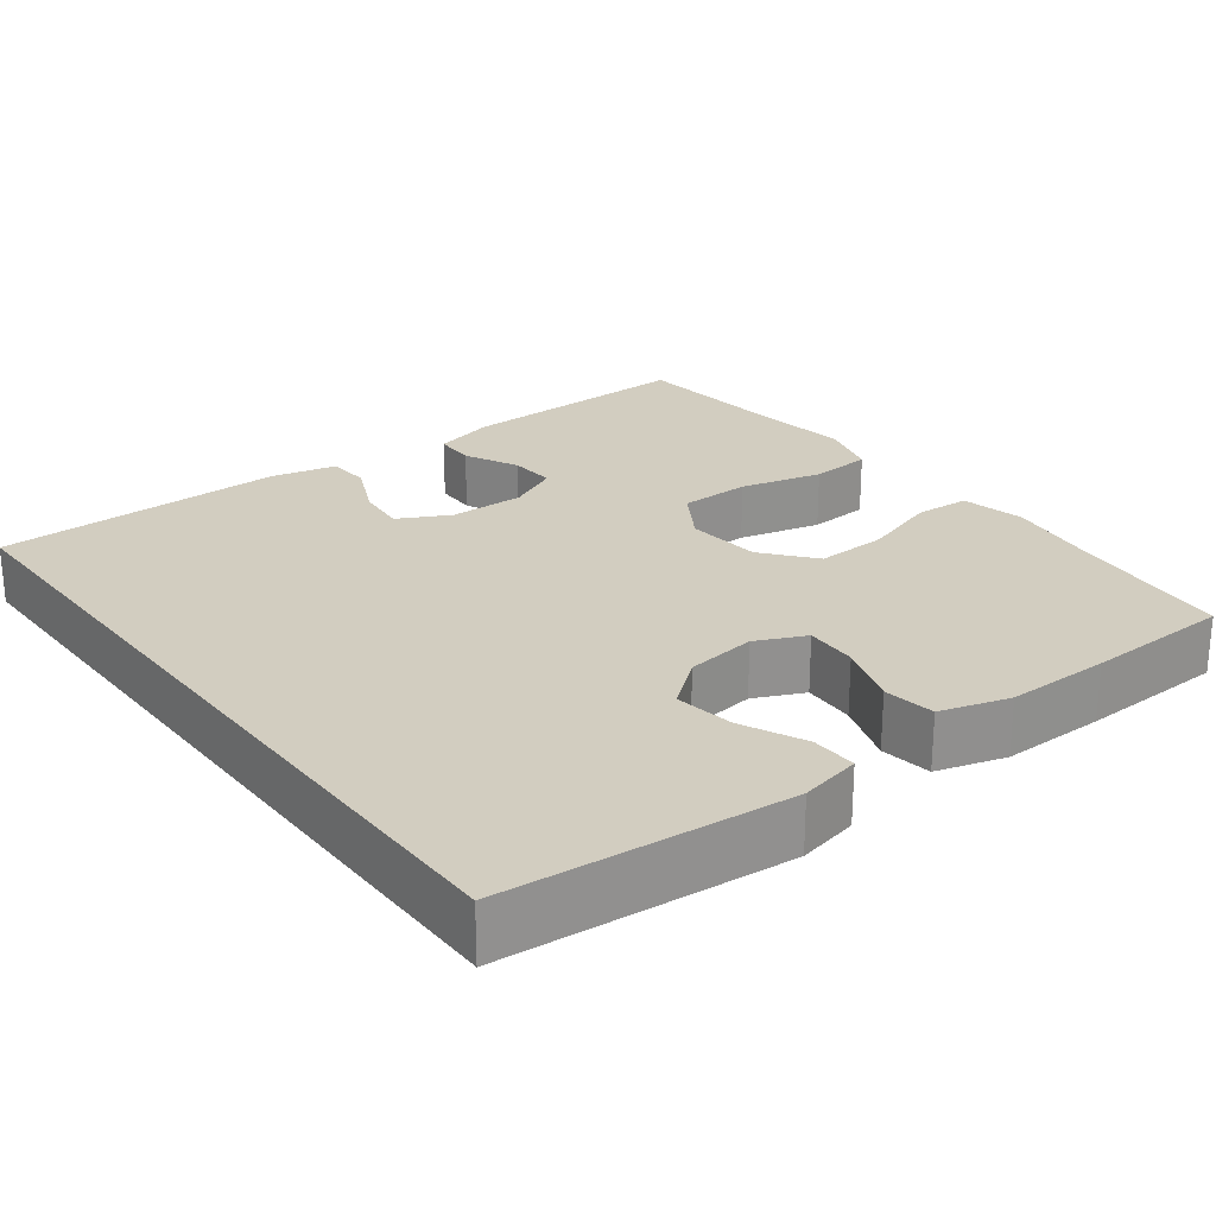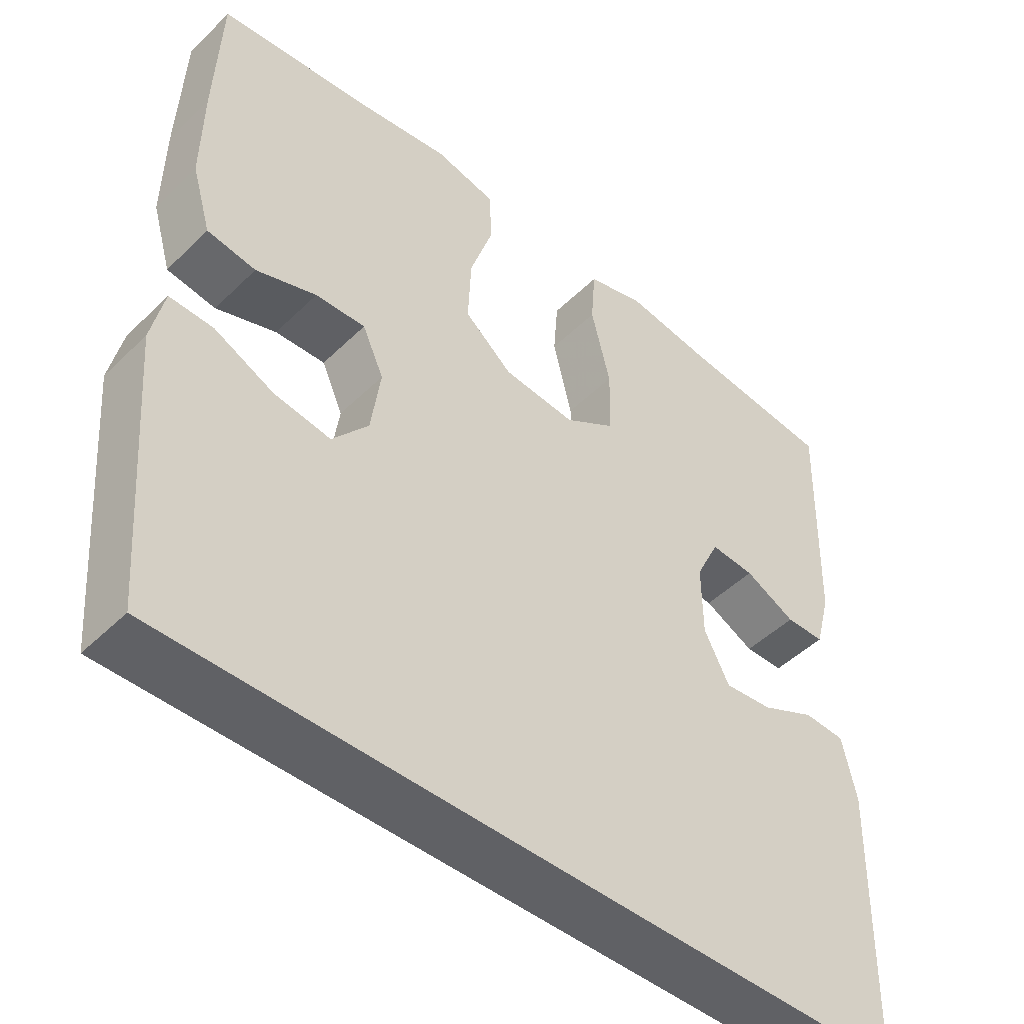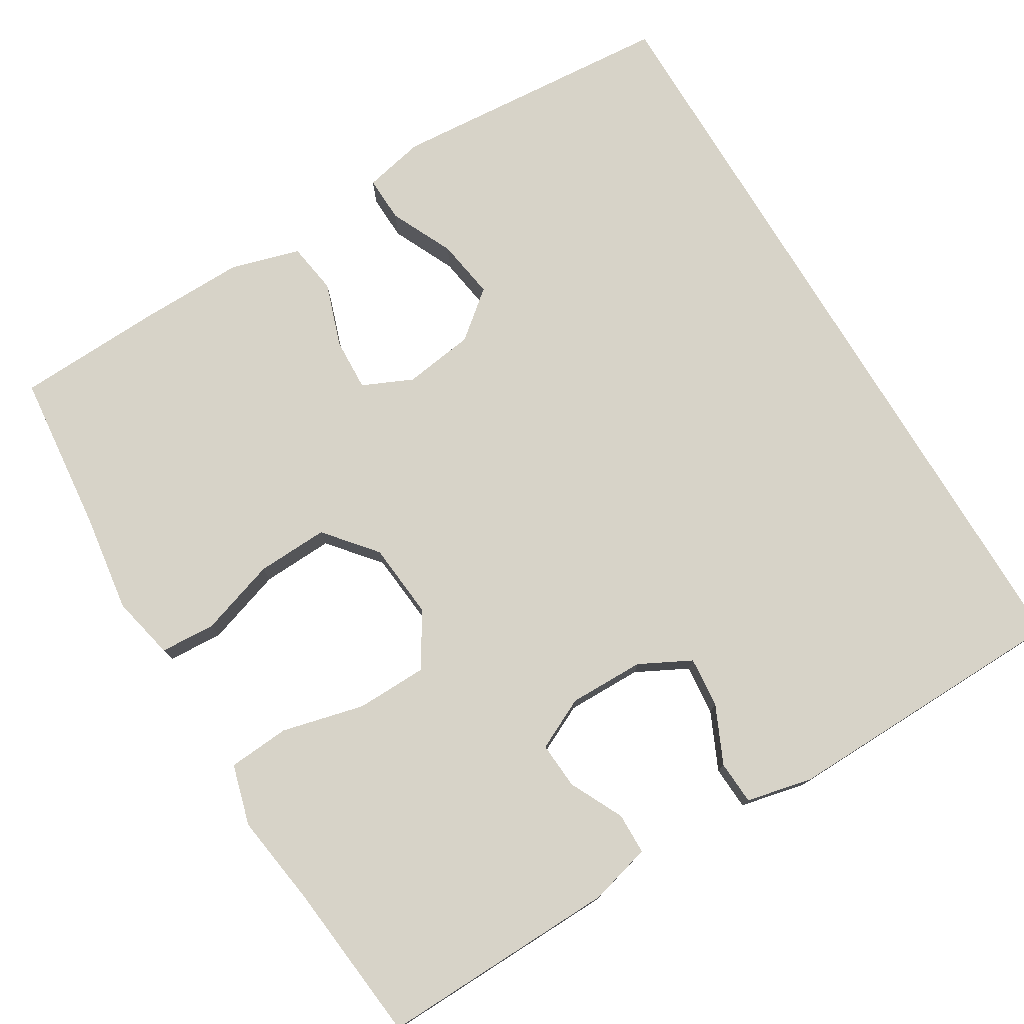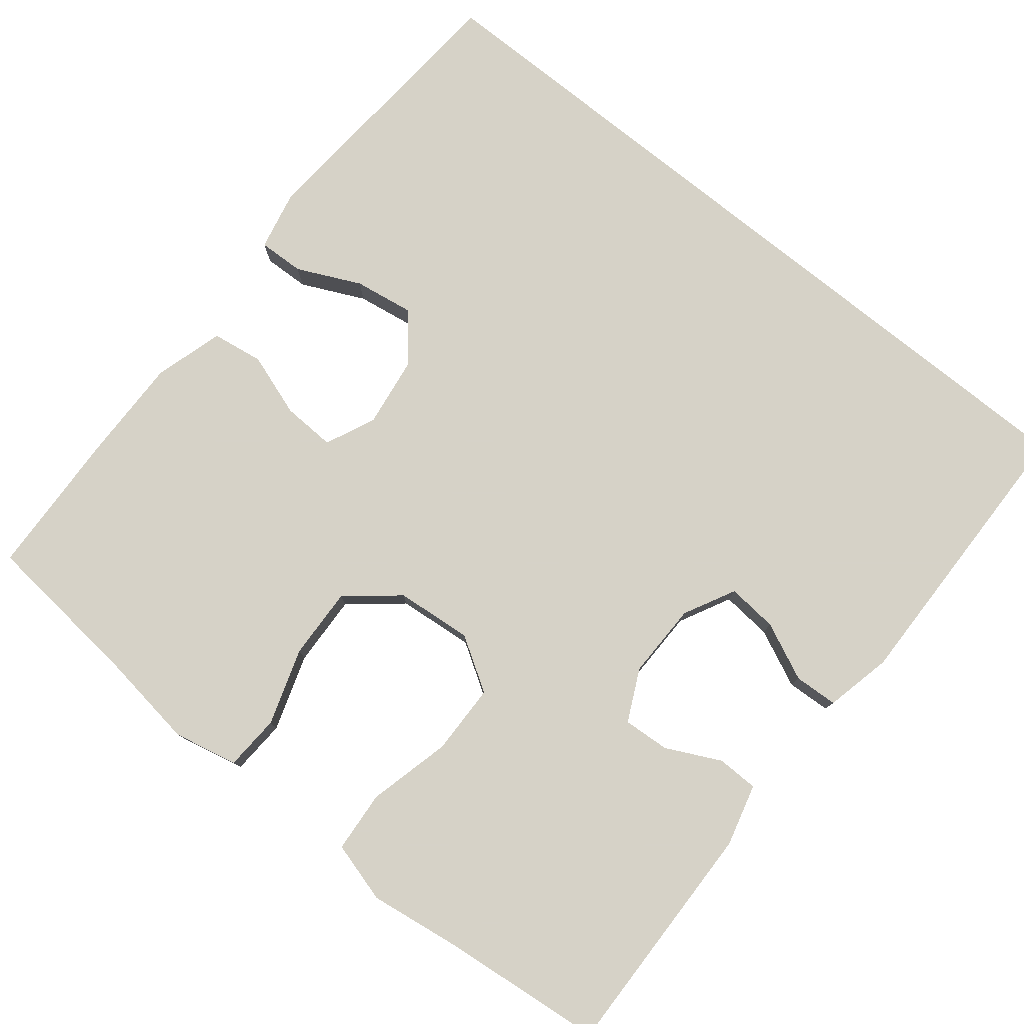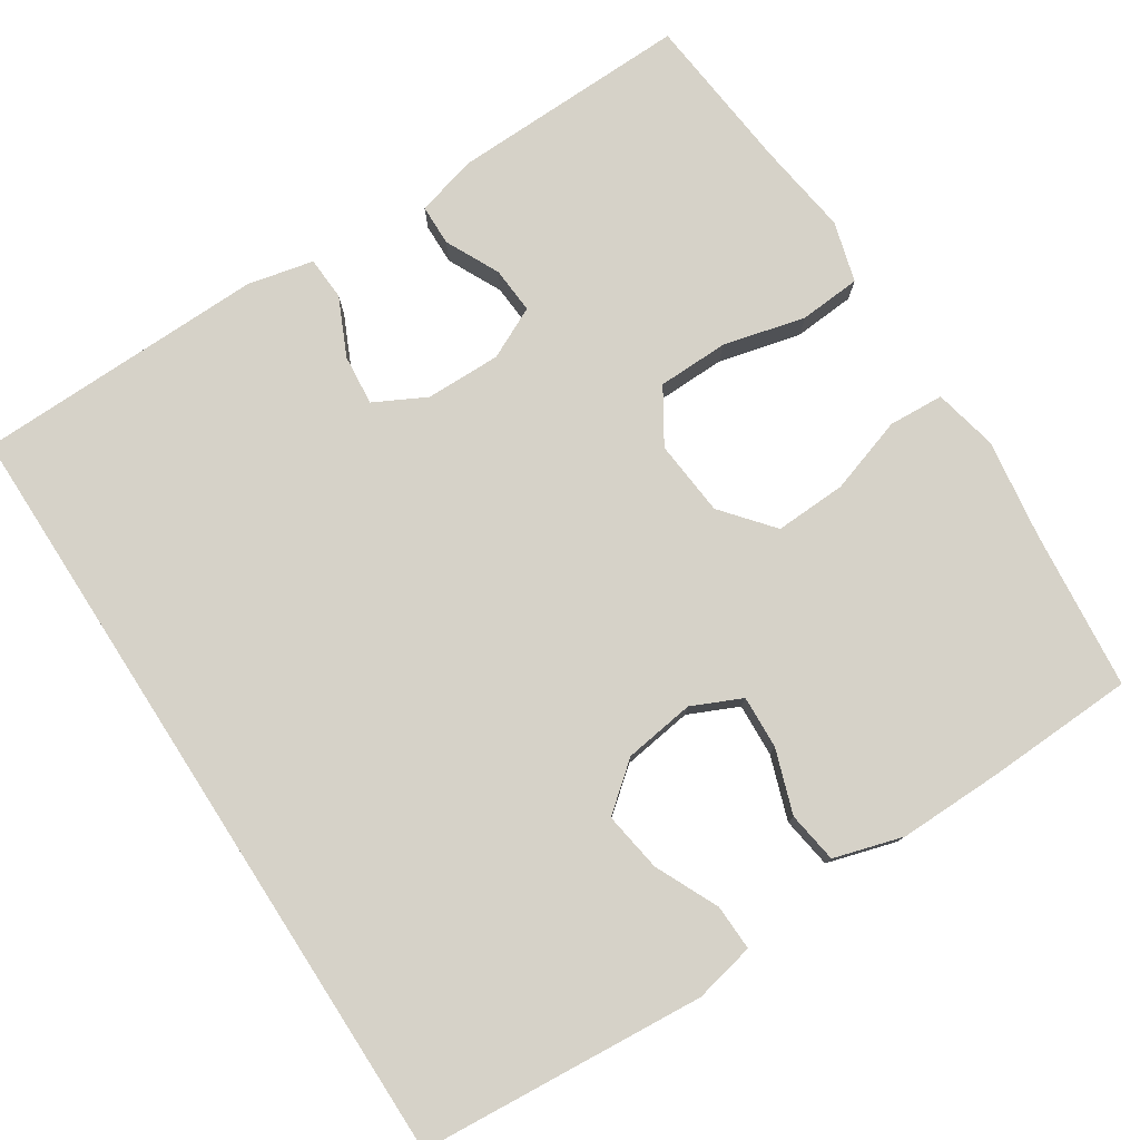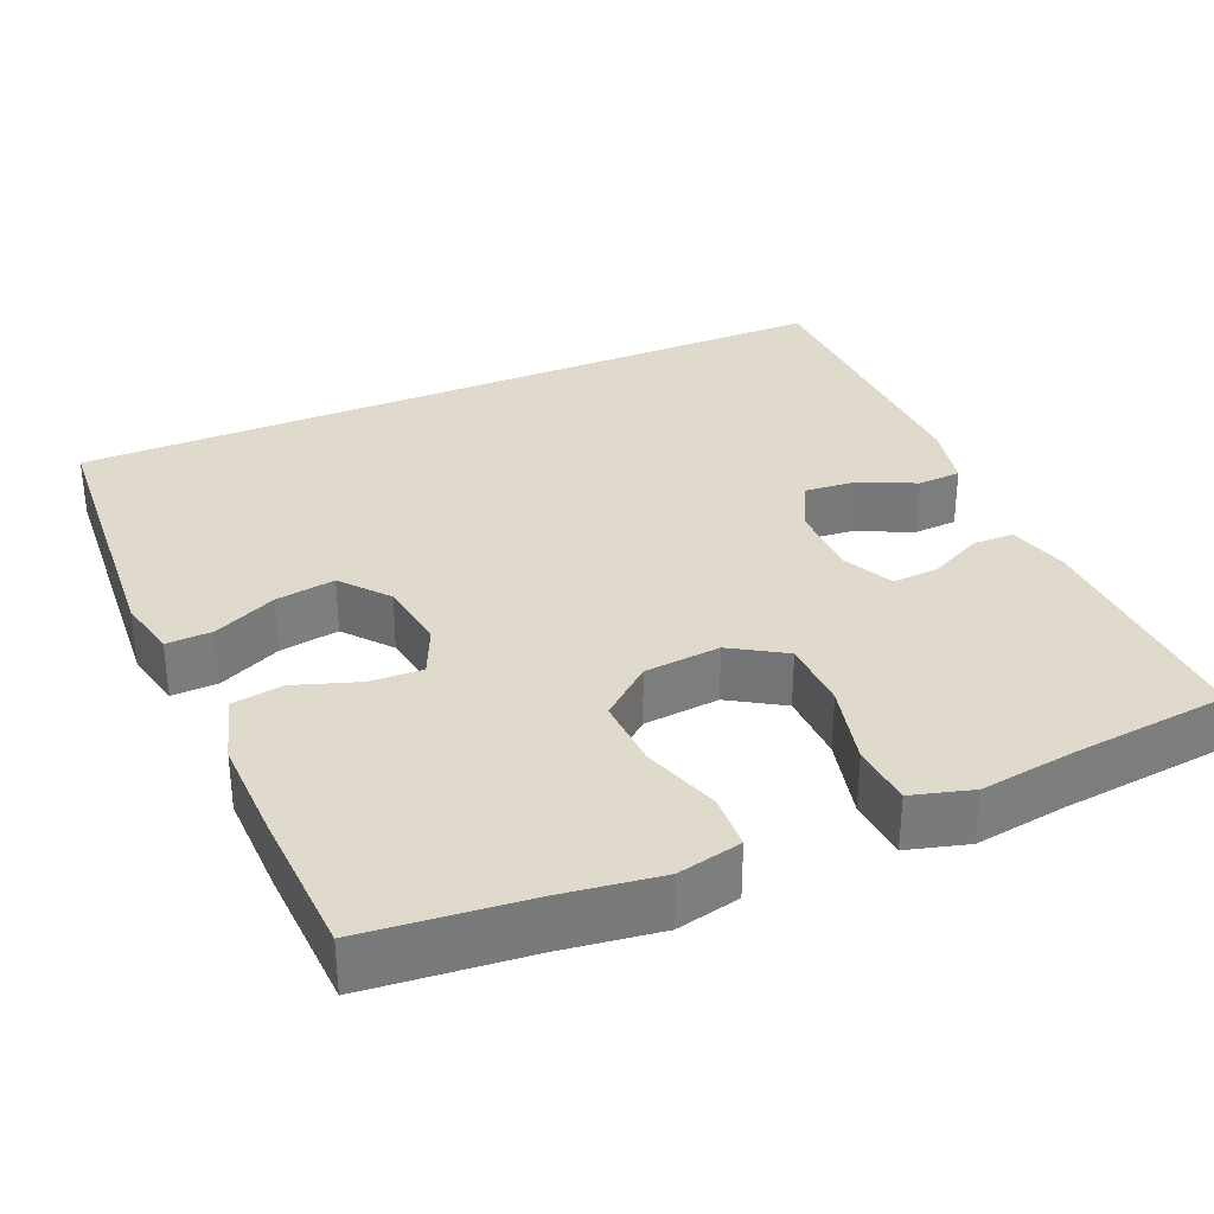
<metadata>
{"format":"obj","ext":"obj","renderer":"f3d","projection":"perspective","resolution":1024,"background":"white","views":[{"elev":24.5,"azim":-127.0,"up":"+Y"},{"elev":-47.3,"azim":-42.5,"up":"+Z"},{"elev":76.7,"azim":58.9,"up":"+Y"},{"elev":78.5,"azim":38.8,"up":"+Y"},{"elev":78.2,"azim":-122.8,"up":"+Y"},{"elev":32.4,"azim":-23.4,"up":"+Y"}]}
</metadata>
<code>
v 0.5 0.07 0.5
v 0.492 0.07 0.193
v 0.471 0.07 0.114
v 0.418 0.07 0.113
v 0.349 0.07 0.147
v 0.289 0.07 0.151
v 0.257 0.07 0.085
v 0.258 0.07 -0.012
v 0.292 0.07 -0.078
v 0.357 0.07 -0.072
v 0.431 0.07 -0.038
v 0.487 0.07 -0.041
v 0.506 0.07 -0.126
v 0.498 0.07 -0.5
v -0.507 0.07 -0.5
v -0.535 0.07 -0.133
v -0.518 0.07 -0.055
v -0.459 0.07 -0.057
v -0.378 0.07 -0.095
v -0.301 0.07 -0.107
v -0.252 0.07 -0.047
v -0.239 0.07 0.044
v -0.268 0.07 0.108
v -0.336 0.07 0.105
v -0.418 0.07 0.077
v -0.484 0.07 0.087
v -0.51 0.07 0.176
v -0.508 0.07 0.31
v -0.5 0.07 0.5
v -0.293 0.07 0.521
v -0.167 0.07 0.539
v -0.085 0.07 0.521
v -0.081 0.07 0.45
v -0.113 0.07 0.352
v -0.117 0.07 0.26
v -0.052 0.07 0.206
v 0.046 0.07 0.197
v 0.115 0.07 0.24
v 0.117 0.07 0.331
v 0.091 0.07 0.437
v 0.097 0.07 0.516
v 0.175 0.07 0.538
v 0.295 0.07 0.521
v 0.5 0 0.5
v 0.492 0 0.193
v 0.471 0 0.114
v 0.418 0 0.113
v 0.349 0 0.147
v 0.289 0 0.151
v 0.257 0 0.085
v 0.258 0 -0.012
v 0.292 0 -0.078
v 0.357 0 -0.072
v 0.431 0 -0.038
v 0.487 0 -0.041
v 0.506 0 -0.126
v 0.498 0 -0.5
v -0.507 0 -0.5
v -0.535 0 -0.133
v -0.518 0 -0.055
v -0.459 0 -0.057
v -0.378 0 -0.095
v -0.301 0 -0.107
v -0.252 0 -0.047
v -0.239 0 0.044
v -0.268 0 0.108
v -0.336 0 0.105
v -0.418 0 0.077
v -0.484 0 0.087
v -0.51 0 0.176
v -0.508 0 0.31
v -0.5 0 0.5
v -0.293 0 0.521
v -0.167 0 0.539
v -0.085 0 0.521
v -0.081 0 0.45
v -0.113 0 0.352
v -0.117 0 0.26
v -0.052 0 0.206
v 0.046 0 0.197
v 0.115 0 0.24
v 0.117 0 0.331
v 0.091 0 0.437
v 0.097 0 0.516
v 0.175 0 0.538
v 0.295 0 0.521
f 41 42 43
f 40 41 43
f 39 40 43
f 1 2 3
f 43 1 3
f 39 43 3
f 38 39 3
f 32 33 34
f 31 32 34
f 30 31 34
f 30 34 35
f 29 30 35
f 28 29 35
f 27 28 35
f 26 27 35
f 25 26 35
f 24 25 35
f 23 24 35 36
f 17 18 19
f 16 17 19
f 15 16 19
f 15 19 20
f 13 14 15
f 12 13 15
f 11 12 15
f 10 11 15
f 9 10 15
f 15 20 21
f 9 15 21
f 8 9 21
f 3 4 5
f 38 3 5
f 37 38 5 6
f 37 6 7
f 36 37 7
f 23 36 7
f 22 23 7
f 7 8 21 22
f 86 85 84
f 86 84 83
f 86 83 82
f 46 45 44
f 46 44 86
f 46 86 82
f 46 82 81
f 77 76 75
f 77 75 74
f 77 74 73
f 78 77 73
f 78 73 72
f 78 72 71
f 78 71 70
f 78 70 69
f 78 69 68
f 78 68 67
f 79 78 67 66
f 62 61 60
f 62 60 59
f 62 59 58
f 63 62 58
f 58 57 56
f 58 56 55
f 58 55 54
f 58 54 53
f 58 53 52
f 64 63 58
f 64 58 52
f 64 52 51
f 48 47 46
f 48 46 81
f 49 48 81 80
f 50 49 80
f 50 80 79
f 50 79 66
f 50 66 65
f 65 64 51 50
f 1 44 45 2
f 2 45 46 3
f 3 46 47 4
f 4 47 48 5
f 5 48 49 6
f 6 49 50 7
f 7 50 51 8
f 8 51 52 9
f 9 52 53 10
f 10 53 54 11
f 11 54 55 12
f 12 55 56 13
f 13 56 57 14
f 14 57 58 15
f 15 58 59 16
f 16 59 60 17
f 17 60 61 18
f 18 61 62 19
f 19 62 63 20
f 20 63 64 21
f 21 64 65 22
f 22 65 66 23
f 23 66 67 24
f 24 67 68 25
f 25 68 69 26
f 26 69 70 27
f 27 70 71 28
f 28 71 72 29
f 29 72 73 30
f 30 73 74 31
f 31 74 75 32
f 32 75 76 33
f 33 76 77 34
f 34 77 78 35
f 35 78 79 36
f 36 79 80 37
f 37 80 81 38
f 38 81 82 39
f 39 82 83 40
f 40 83 84 41
f 41 84 85 42
f 42 85 86 43
f 43 86 44 1

</code>
